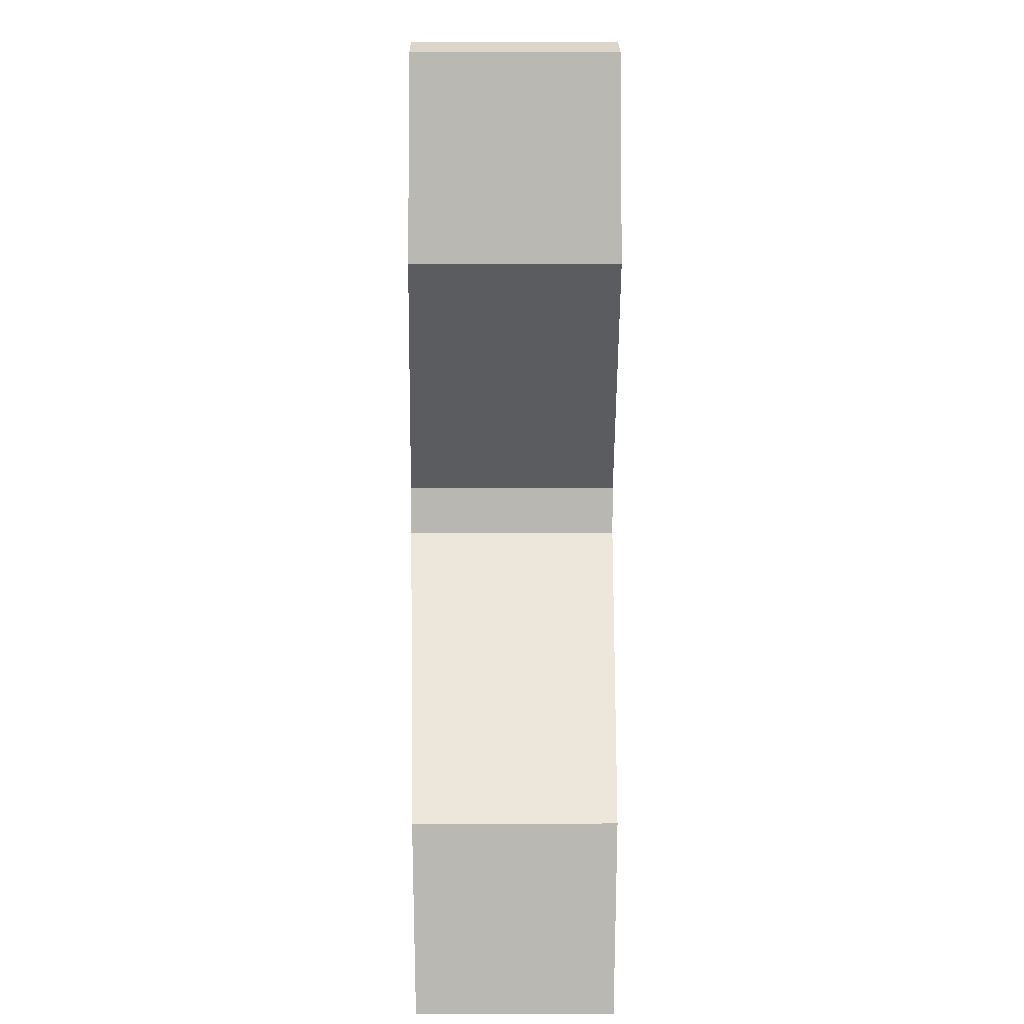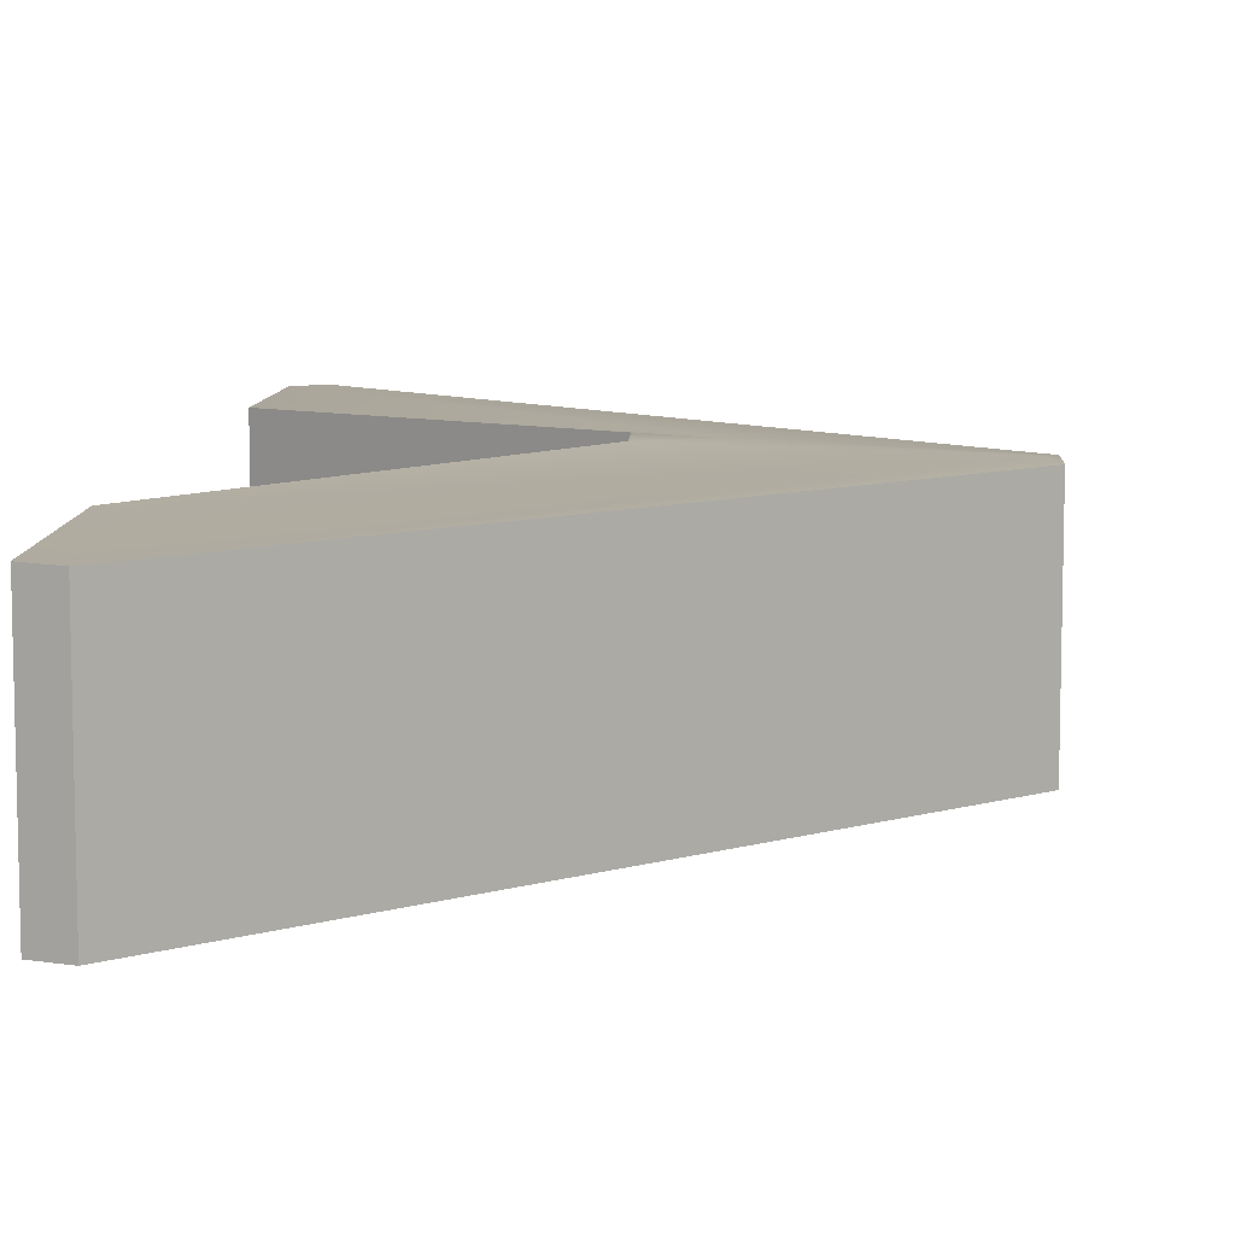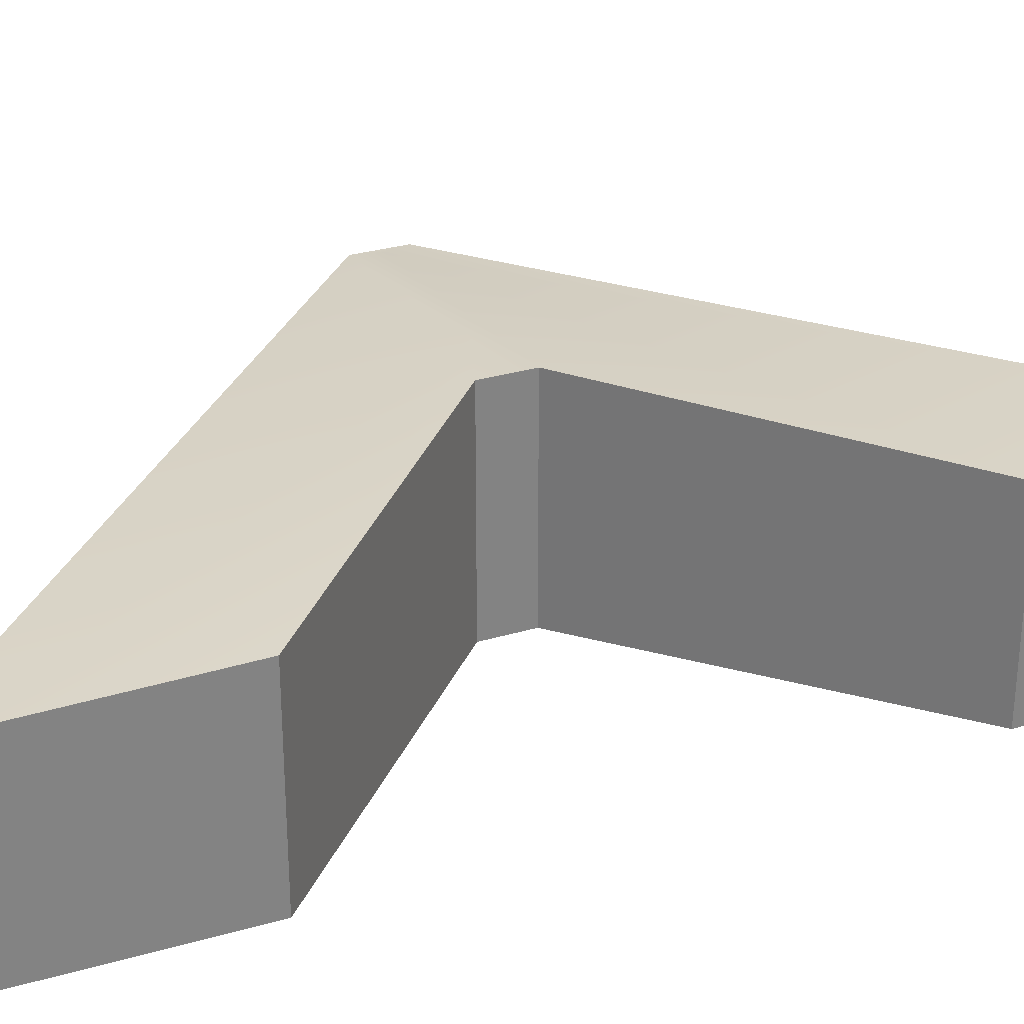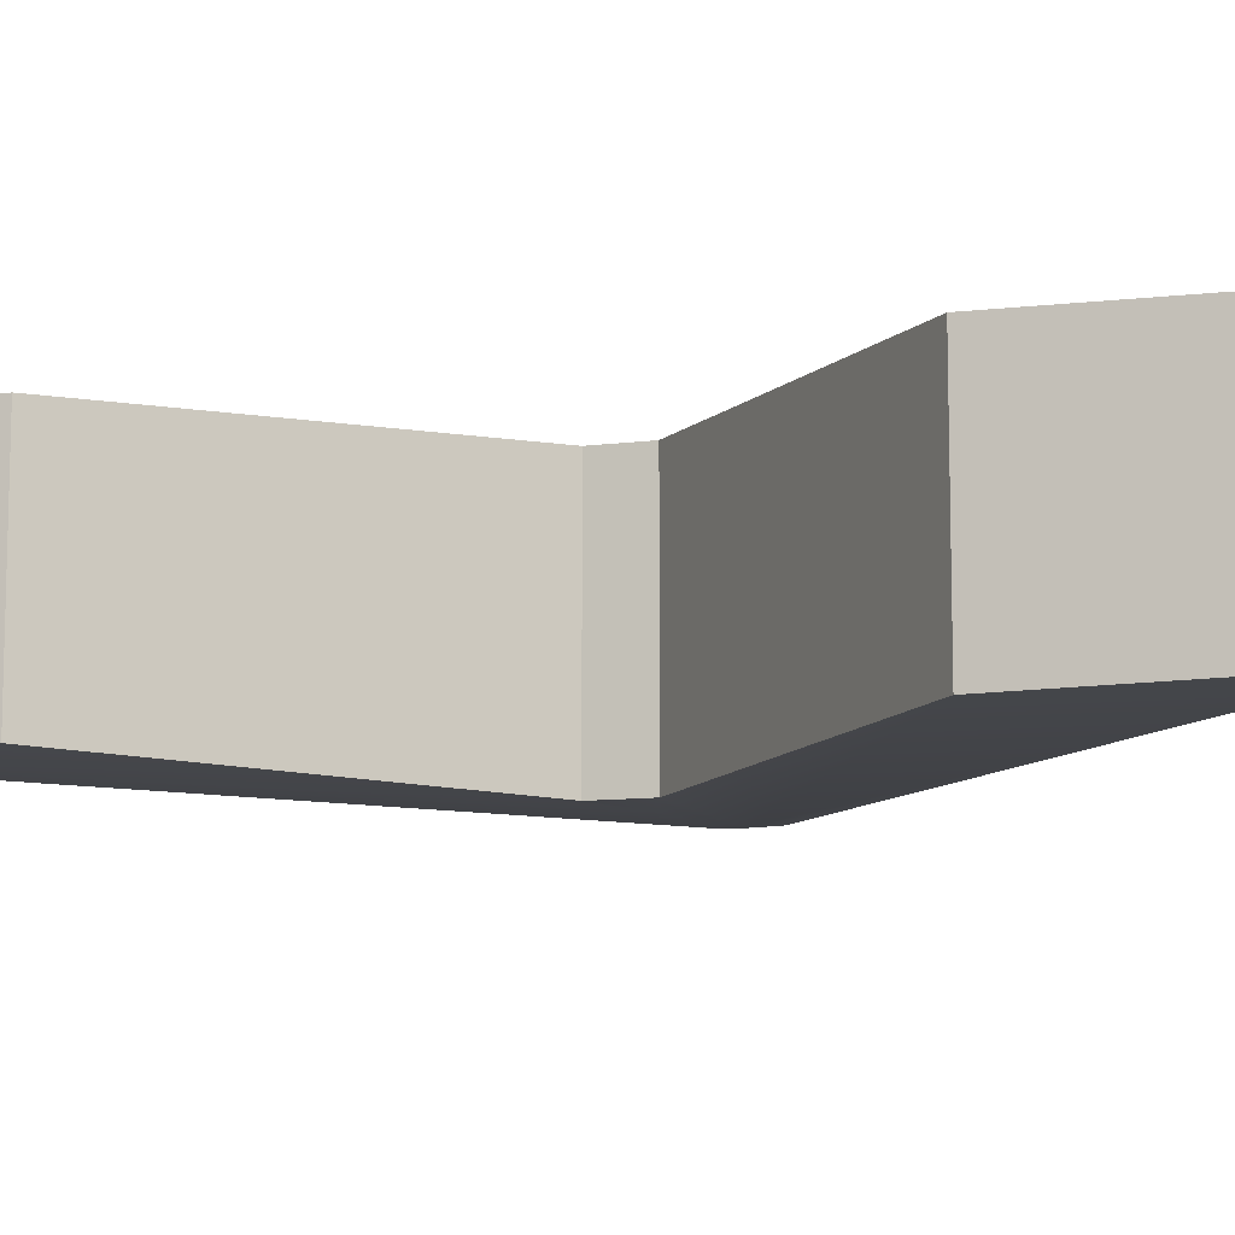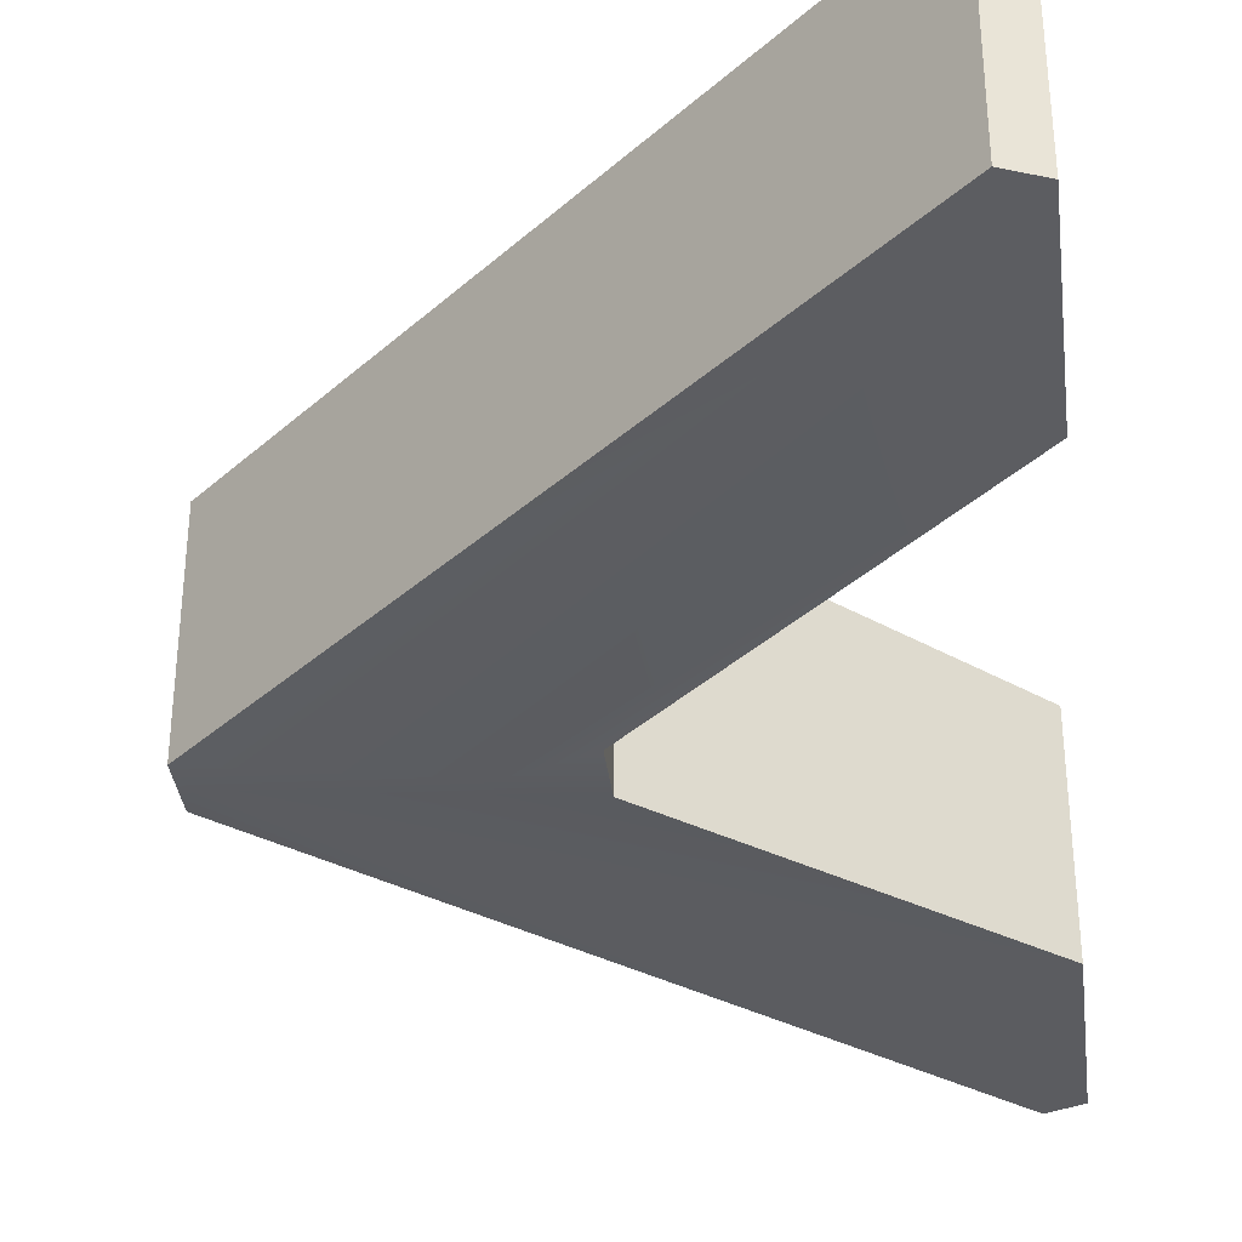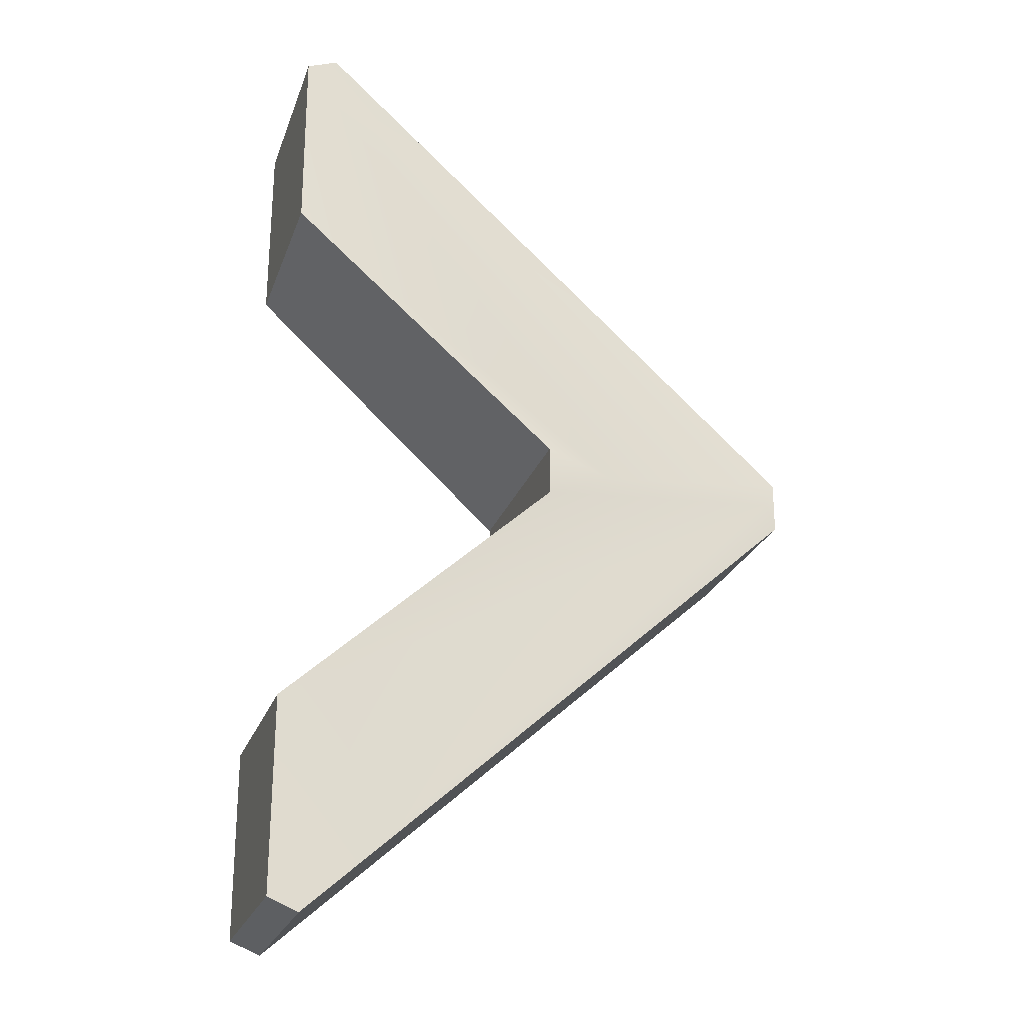
<metadata>
{"format":"obj","ext":"obj","renderer":"f3d","projection":"perspective","resolution":1024,"background":"white","views":[{"elev":7.7,"azim":-90.6,"up":"+Y"},{"elev":8.9,"azim":3.1,"up":"+Z"},{"elev":29.7,"azim":-113.5,"up":"+Z"},{"elev":-10.1,"azim":-71.1,"up":"+Z"},{"elev":-35.8,"azim":-173.0,"up":"+Z"},{"elev":-24.7,"azim":-17.2,"up":"+Y"}]}
</metadata>
<code>
g FX_MSH_Arrow_AA
v -0.2472 0.5011 0.1021
v 0.2796 0.02464 0.103
v -0.2796 0.488 0.1025
v 0.07798 0.0002559 0.1146
v -0.2796 0.2845 0.1051
v 0.007594 0.0267 0.1155
v 0.00777 -0.02554 0.1155
v 0.2693 -0.001787 0.105
v 0.2795 -0.02897 0.103
v -0.278 -0.2845 0.1052
v -0.2458 -0.5011 0.1021
v -0.278 -0.4879 0.1025
v -0.278 -0.4879 0.1025
v -0.278 -0.2845 -1.554e-08
v -0.278 -0.2845 0.1052
v -0.278 -0.4879 -3.231e-08
v -0.2458 -0.5011 0.1021
v 0.2795 -0.02897 7.439e-09
v -0.2458 -0.5011 -3.682e-08
v 0.2795 -0.02897 0.103
v -0.2796 0.488 0.1025
v -0.2796 0.2845 3.295e-08
v -0.2796 0.488 4.972e-08
v -0.2796 0.2845 0.1051
v -0.2796 0.2845 0.1051
v 0.007594 0.0267 9.873e-09
v -0.2796 0.2845 3.295e-08
v 0.007594 0.0267 0.1155
v 0.2796 0.02464 0.103
v -0.2472 0.5011 5.423e-08
v 0.2796 0.02464 9.782e-09
v -0.2472 0.5011 0.1021
v -0.278 -0.2845 0.1052
v 0.00777 -0.02554 7.589e-09
v 0.00777 -0.02554 0.1155
v -0.278 -0.2845 -1.554e-08
v -0.2472 0.5011 0.1021
v -0.2796 0.488 4.972e-08
v -0.2472 0.5011 5.423e-08
v -0.2796 0.488 0.1025
v -0.2458 -0.5011 0.1021
v -0.278 -0.4879 -3.231e-08
v -0.278 -0.4879 0.1025
v -0.2458 -0.5011 -3.682e-08
v 0.2796 0.02464 0.103
v 0.2795 -0.02897 7.439e-09
v 0.2795 -0.02897 0.103
v 0.2796 0.02464 9.782e-09
v 0.00777 -0.02554 0.1155
v 0.007594 0.0267 9.873e-09
v 0.007594 0.0267 0.1155
v 0.00777 -0.02554 7.589e-09
v -0.2472 0.5011 -0.1021
v -0.2796 0.488 -0.1025
v 0.2796 0.02464 -0.103
v 0.07798 0.0002559 -0.1146
v -0.2796 0.2845 -0.1051
v 0.007594 0.0267 -0.1155
v 0.00777 -0.02554 -0.1155
v 0.2693 -0.001787 -0.105
v 0.2795 -0.02897 -0.103
v -0.278 -0.2845 -0.1052
v -0.2458 -0.5011 -0.1021
v -0.278 -0.4879 -0.1025
v -0.278 -0.4879 -0.1025
v -0.278 -0.2845 -1.554e-08
v -0.278 -0.4879 -3.231e-08
v -0.278 -0.2845 -0.1052
v -0.2458 -0.5011 -0.1021
v 0.2795 -0.02897 7.439e-09
v 0.2795 -0.02897 -0.103
v -0.2458 -0.5011 -3.682e-08
v -0.2796 0.488 -0.1025
v -0.2796 0.2845 3.295e-08
v -0.2796 0.2845 -0.1051
v -0.2796 0.488 4.972e-08
v -0.2796 0.2845 -0.1051
v 0.007594 0.0267 9.873e-09
v 0.007594 0.0267 -0.1155
v -0.2796 0.2845 3.295e-08
v 0.2796 0.02464 -0.103
v -0.2472 0.5011 5.423e-08
v -0.2472 0.5011 -0.1021
v 0.2796 0.02464 9.782e-09
v -0.278 -0.2845 -0.1052
v 0.00777 -0.02554 7.589e-09
v -0.278 -0.2845 -1.554e-08
v 0.00777 -0.02554 -0.1155
v -0.2472 0.5011 -0.1021
v -0.2796 0.488 4.972e-08
v -0.2796 0.488 -0.1025
v -0.2472 0.5011 5.423e-08
v -0.2458 -0.5011 -0.1021
v -0.278 -0.4879 -3.231e-08
v -0.2458 -0.5011 -3.682e-08
v -0.278 -0.4879 -0.1025
v 0.2796 0.02464 -0.103
v 0.2795 -0.02897 7.439e-09
v 0.2796 0.02464 9.782e-09
v 0.2795 -0.02897 -0.103
v 0.00777 -0.02554 -0.1155
v 0.007594 0.0267 9.873e-09
v 0.00777 -0.02554 7.589e-09
v 0.007594 0.0267 -0.1155
g FX_MSH_Arrow_AA_0
f 3 2 1
f 4 2 3
f 5 4 3
f 6 4 5
f 7 4 6
f 8 2 4
f 7 8 4
f 9 2 8
f 10 8 7
f 9 8 11
f 11 8 10
f 12 11 10
f 15 14 13
f 16 13 14
f 19 18 17
f 20 17 18
f 23 22 21
f 24 21 22
f 27 26 25
f 28 25 26
f 31 30 29
f 32 29 30
f 35 34 33
f 36 33 34
f 39 38 37
f 40 37 38
f 43 42 41
f 44 41 42
f 47 46 45
f 48 45 46
f 51 50 49
f 52 49 50
f 55 54 53
f 56 54 55
f 57 54 56
f 58 57 56
f 56 59 58
f 60 56 55
f 60 59 56
f 55 61 60
f 62 59 60
f 61 63 60
f 63 62 60
f 64 62 63
f 67 66 65
f 68 65 66
f 71 70 69
f 72 69 70
f 75 74 73
f 76 73 74
f 79 78 77
f 80 77 78
f 83 82 81
f 84 81 82
f 87 86 85
f 88 85 86
f 91 90 89
f 92 89 90
f 95 94 93
f 96 93 94
f 99 98 97
f 100 97 98
f 103 102 101
f 104 101 102

</code>
